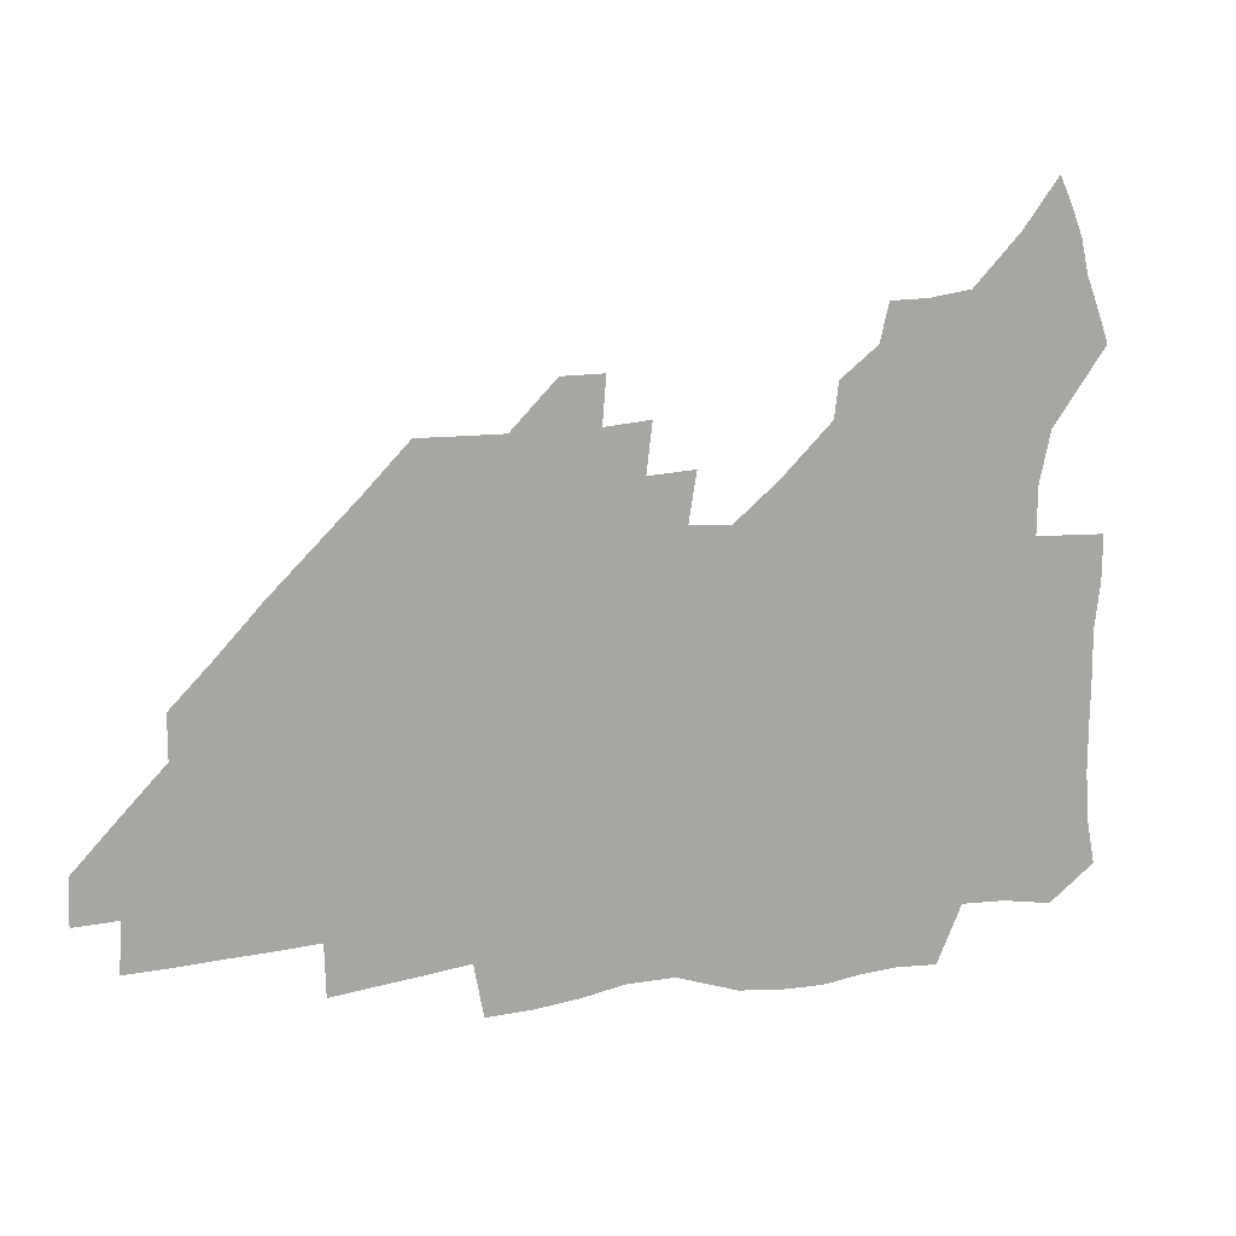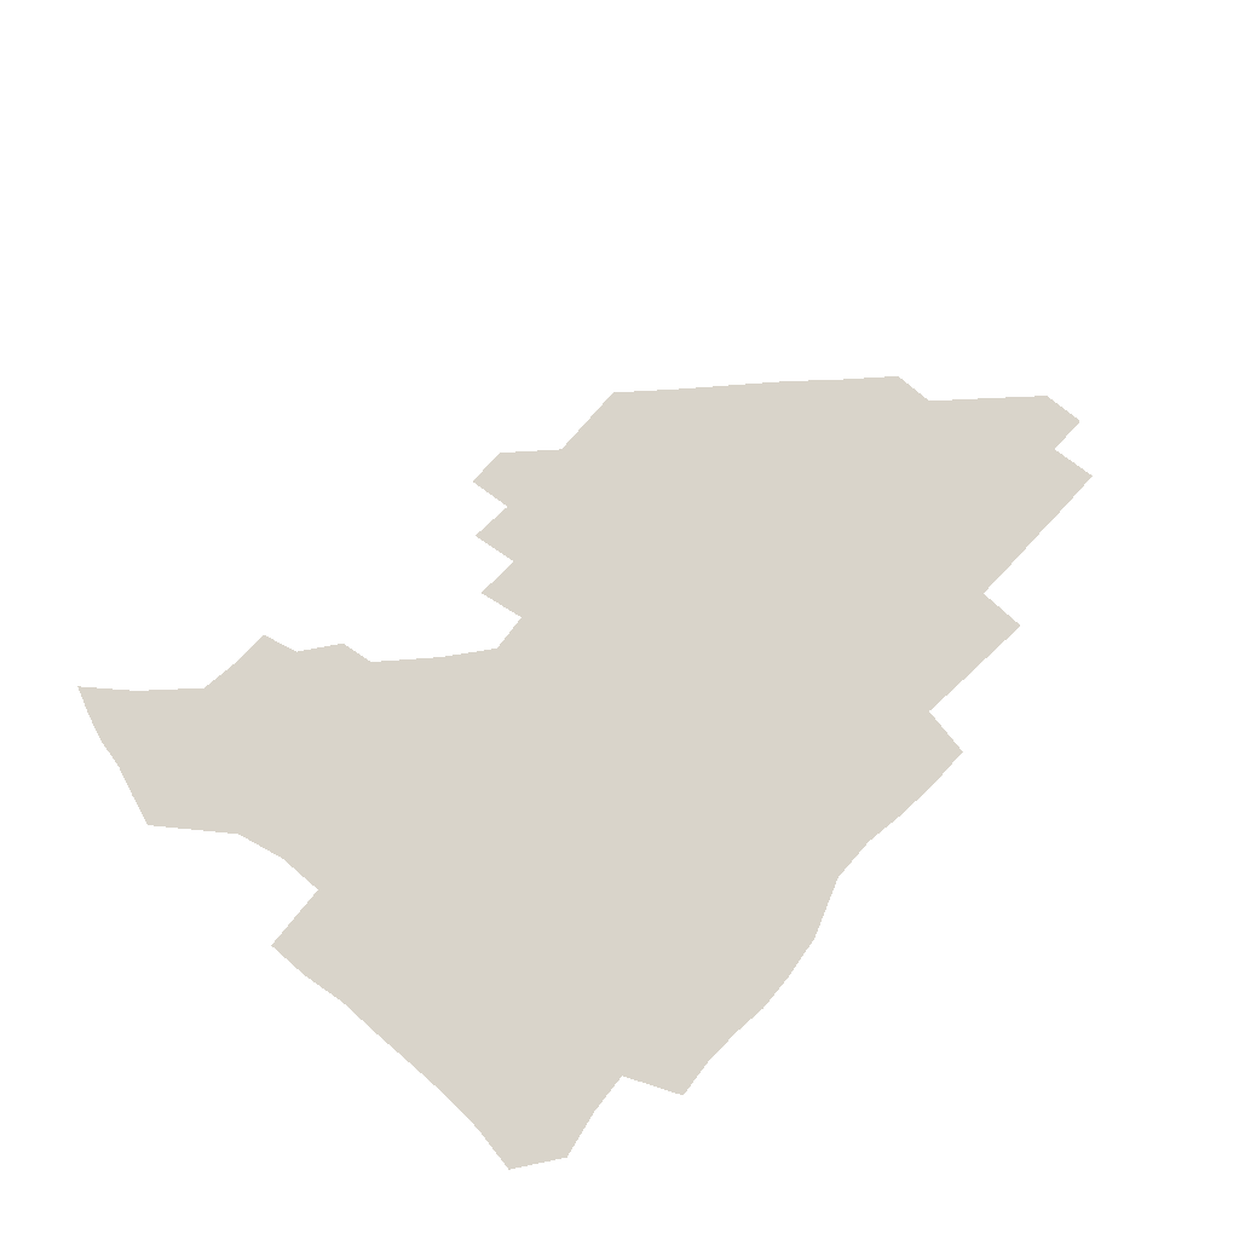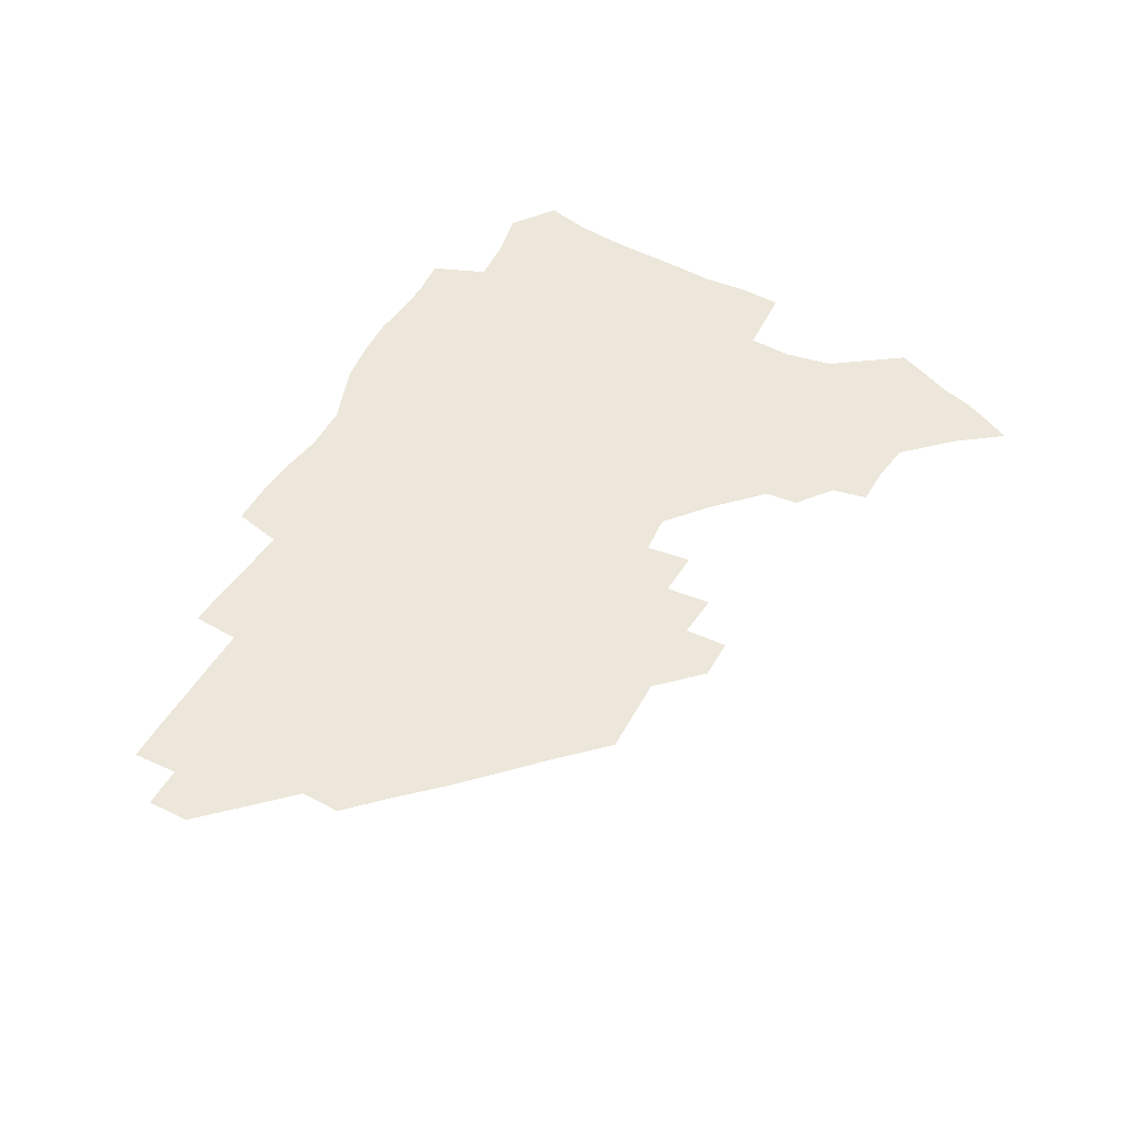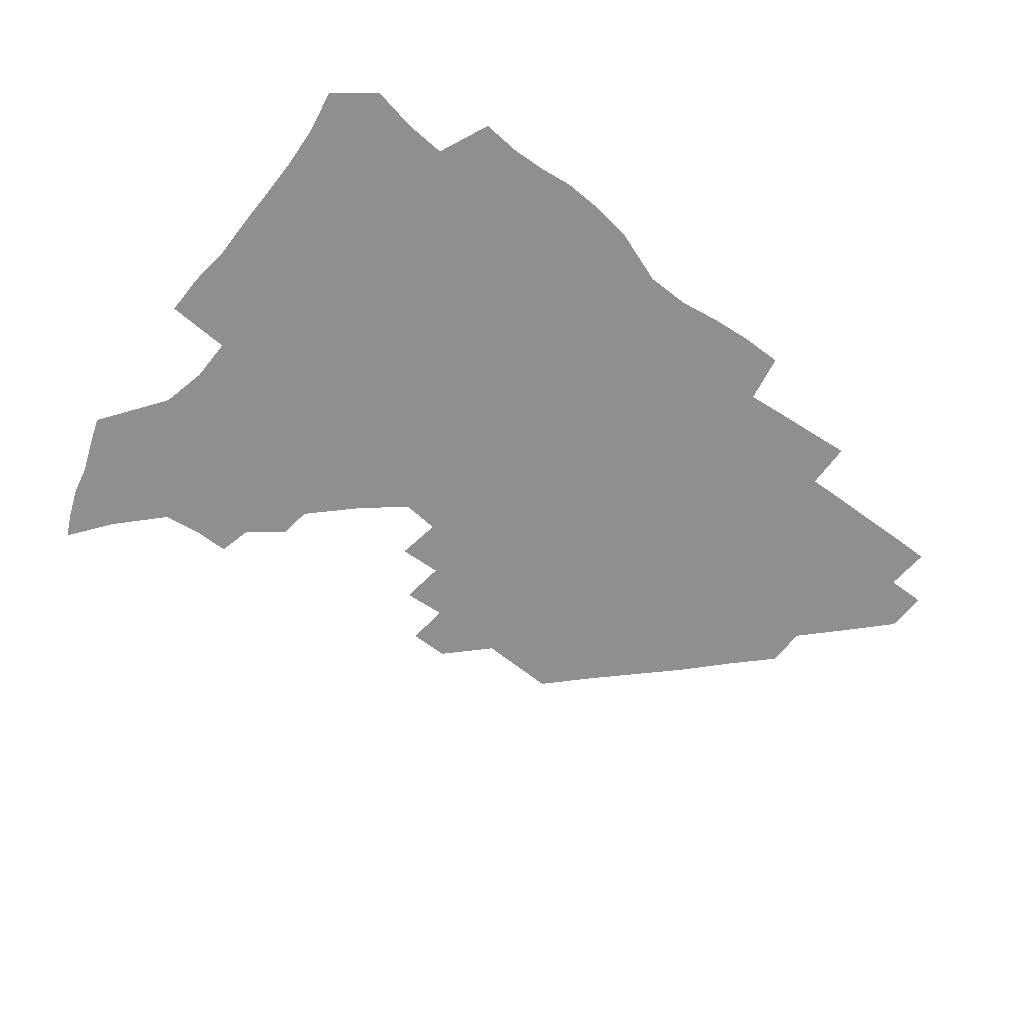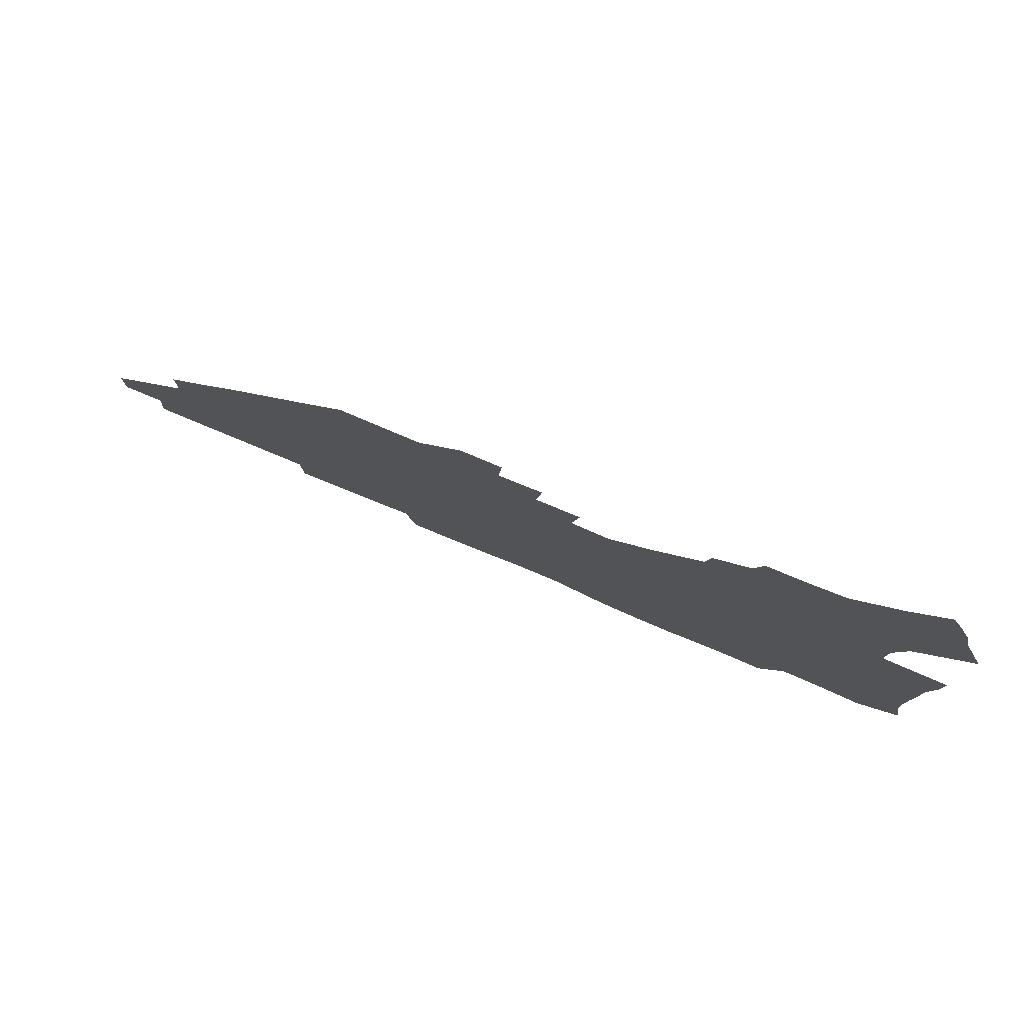
<metadata>
{"format":"obj","ext":"obj","renderer":"f3d","projection":"perspective","resolution":1024,"background":"white","views":[{"elev":14.2,"azim":159.4,"up":"+Y"},{"elev":74.8,"azim":-48.6,"up":"+Z"},{"elev":54.1,"azim":119.5,"up":"+Z"},{"elev":-65.3,"azim":-38.0,"up":"+Z"},{"elev":79.7,"azim":-157.2,"up":"+Y"}]}
</metadata>
<code>
v 261.6 188.1 0
v 264.7 204.7 0
v 265.6 220.5 0
v 265.6 236.2 0
v 265.3 252.3 0
v 265.4 268.6 0
v 263.4 284.6 0
v 263.2 300.4 0
v 277.6 176 0
v 281.7 193.4 0
v 283.8 209.1 0
v 285.5 224.7 0
v 285.7 239.6 0
v 285.7 254.8 0
v 287.8 270.5 0
v 288.2 285.8 0
v 288 301.6 0
v 287.9 318.2 0
v 283.9 336 0
v 265 362.2 0
v 269.1 373.7 0
v 273.3 384.7 0
v 275.8 396.1 0
v 279.8 406.4 0
v 284.3 416.1 0
v 294.8 179.1 0
v 298.4 195.8 0
v 301.3 211.9 0
v 302.6 226.7 0
v 302.7 241.1 0
v 303.7 256 0
v 306.5 271.2 0
v 306.9 285.6 0
v 306 300 0
v 306.2 314.5 0
v 307.2 328.4 0
v 304.4 343.9 0
v 298.5 360.9 0
v 293.1 377.1 0
v 295.3 388.3 0
v 297 399.2 0
v 310.3 179.9 0
v 313.9 197.1 0
v 315.9 212.4 0
v 317.2 227 0
v 318.3 241.6 0
v 319.5 256.3 0
v 322.2 271.3 0
v 322.9 285.4 0
v 322.4 299.4 0
v 322.9 313 0
v 322.4 326.7 0
v 320.3 341.2 0
v 319.2 354.7 0
v 316.7 368.5 0
v 313.8 381.8 0
v 319.1 160 0
v 326 182 0
v 328.9 197.8 0
v 330.6 212.6 0
v 331.3 226.8 0
v 333.1 241.7 0
v 334.5 256.2 0
v 337.9 271.5 0
v 338.7 285.3 0
v 338.3 299 0
v 337.4 312.7 0
v 336.3 326.4 0
v 334.3 340.8 0
v 334.2 353.2 0
v 332.6 365.8 0
v 328.7 379.7 0
v 333.7 161 0
v 339.9 181.4 0
v 343.8 198.3 0
v 345.3 212.9 0
v 347.1 227.6 0
v 348 241.9 0
v 350.5 256.8 0
v 353.2 271.6 0
v 354.3 285.2 0
v 353.5 298.7 0
v 351.3 313 0
v 349.5 327.2 0
v 347.7 341.3 0
v 346.6 354 0
v 345.2 366.3 0
v 342 379.5 0
v 347 160.3 0
v 354.7 182 0
v 358.9 198.7 0
v 361.4 213.8 0
v 362.7 228.2 0
v 364.9 243.1 0
v 366.3 257.4 0
v 368.1 271.7 0
v 368.6 285.2 0
v 368.4 298.4 0
v 366.6 312.2 0
v 363.6 327.1 0
v 360.1 343.7 0
v 358.5 355.9 0
v 359.7 158.6 0
v 370 183 0
v 374.8 199.7 0
v 377.7 215 0
v 378.7 229.1 0
v 381.4 244.2 0
v 382.5 258.2 0
v 382.9 271.9 0
v 382.7 285.3 0
v 382.2 298.6 0
v 380.3 312.3 0
v 378 326.1 0
v 373.9 159.1 0
v 385.4 183.6 0
v 391.4 201.4 0
v 393.4 215.8 0
v 395.1 230.2 0
v 396.2 244.4 0
v 396.4 258.1 0
v 396.6 271.9 0
v 396.5 285.6 0
v 395.4 299.4 0
v 393.7 313.2 0
v 389.6 160.9 0
v 402.2 185.5 0
v 406.8 201.8 0
v 408.5 216 0
v 409.8 230.2 0
v 410 244 0
v 410.6 258.1 0
v 410.4 271.9 0
v 410.9 285.8 0
v 409.5 300.1 0
v 408 314.4 0
v 405.2 331.4 0
v 411.3 168.4 0
v 418.6 186.6 0
v 421.2 201.2 0
v 422.9 215.6 0
v 424.3 230 0
v 424.4 243.9 0
v 425 258.1 0
v 424.9 272.2 0
v 424.5 286.5 0
v 423.8 300.7 0
v 422.6 315.5 0
v 421.7 330.5 0
v 419.7 347.5 0
v 428 168.4 0
v 433.5 185.9 0
v 435.7 200.5 0
v 437.3 215 0
v 438.4 229.4 0
v 438.9 243.7 0
v 439.2 258 0
v 439.1 272.2 0
v 438.9 286.5 0
v 438.7 300.7 0
v 437.7 315.5 0
v 436.6 330.9 0
v 435.8 346.2 0
v 434.5 362.3 0
v 443.3 165.9 0
v 448.2 184.5 0
v 450.3 199.5 0
v 452.2 214.7 0
v 452.8 229 0
v 453.1 243.3 0
v 453.4 257.7 0
v 453.6 272.1 0
v 453.2 286.6 0
v 453 301 0
v 452.3 315.8 0
v 451.6 330.8 0
v 450.7 345.9 0
v 449.3 362.2 0
v 459 164.3 0
v 463 182.9 0
v 465.2 198.8 0
v 466.6 213.9 0
v 467.4 228.5 0
v 467.7 243 0
v 467.9 257.5 0
v 468.3 272 0
v 468 286.4 0
v 467.5 301.2 0
v 467 316 0
v 466.3 330.6 0
v 465.2 346.2 0
v 474.8 164 0
v 478.2 182.2 0
v 480 198 0
v 481.1 212.9 0
v 481.9 228 0
v 482.4 242.7 0
v 482.5 257.4 0
v 482.5 271.9 0
v 482.5 286.4 0
v 481.9 301.8 0
v 481.5 316.2 0
v 480.9 331 0
v 479.9 346.4 0
v 493.5 180.6 0
v 494.9 197.4 0
v 495.8 212.3 0
v 496.6 227.8 0
v 497.2 242.7 0
v 497.1 257.2 0
v 497.1 271.8 0
v 497 286.4 0
v 496.3 301.8 0
v 496 316.3 0
v 495.4 331 0
v 494.5 346.7 0
v 509 179.1 0
v 509.9 196.4 0
v 510.7 212.1 0
v 511.2 227.5 0
v 511.5 242.4 0
v 511.6 257 0
v 511.7 271.7 0
v 511.4 286.4 0
v 510.9 301.5 0
v 510.5 316.3 0
v 509.9 331 0
v 524.5 177.6 0
v 525 195.3 0
v 525.5 211.3 0
v 525.8 227.1 0
v 526 242.1 0
v 526 256.9 0
v 526 271.6 0
v 525.8 286.4 0
v 525.4 301.3 0
v 524.9 316.4 0
v 540.4 194.6 0
v 540.4 211.2 0
v 540.3 227 0
v 540.5 241.9 0
v 540.6 256.7 0
v 540.2 271.6 0
v 540.1 286.4 0
v 539.9 301.8 0
v 555.7 194.3 0
v 555.1 211.2 0
v 555 226.7 0
v 555.2 241.7 0
v 554.9 256.8 0
v 554.6 271.7 0
v 554.4 286.5 0
v 571.1 193.7 0
v 570.3 210.5 0
v 569.8 226.4 0
v 569.6 241.6 0
v 569.2 256.8 0
v 569.2 271.7 0
v 586.2 193.5 0
v 585.1 210.4 0
v 584.8 225.9 0
v 583.9 241.8 0
v 599.9 210 0
v 599.5 225.6 0
f 9 10 1
f 1 10 2
f 10 11 2
f 2 11 3
f 11 12 3
f 3 12 4
f 12 13 4
f 4 13 5
f 13 14 5
f 5 14 6
f 14 15 6
f 6 15 7
f 15 16 7
f 7 16 8
f 16 17 8
f 9 26 10
f 26 27 10
f 10 27 11
f 27 28 11
f 11 28 12
f 28 29 12
f 12 29 13
f 29 30 13
f 13 30 14
f 30 31 14
f 14 31 15
f 31 32 15
f 15 32 16
f 32 33 16
f 16 33 17
f 33 34 17
f 17 34 18
f 34 35 18
f 18 35 19
f 35 36 19
f 19 36 20
f 36 37 20
f 20 37 21
f 37 38 21
f 21 38 22
f 38 39 22
f 22 39 23
f 39 40 23
f 23 40 24
f 40 41 24
f 24 41 25
f 26 42 27
f 42 43 27
f 27 43 28
f 43 44 28
f 28 44 29
f 44 45 29
f 29 45 30
f 45 46 30
f 30 46 31
f 46 47 31
f 31 47 32
f 47 48 32
f 32 48 33
f 48 49 33
f 33 49 34
f 49 50 34
f 34 50 35
f 50 51 35
f 35 51 36
f 51 52 36
f 36 52 37
f 52 53 37
f 37 53 38
f 53 54 38
f 38 54 39
f 54 55 39
f 39 55 40
f 55 56 40
f 40 56 41
f 57 58 42
f 42 58 43
f 58 59 43
f 43 59 44
f 59 60 44
f 44 60 45
f 60 61 45
f 45 61 46
f 61 62 46
f 46 62 47
f 62 63 47
f 47 63 48
f 63 64 48
f 48 64 49
f 64 65 49
f 49 65 50
f 65 66 50
f 50 66 51
f 66 67 51
f 51 67 52
f 67 68 52
f 52 68 53
f 68 69 53
f 53 69 54
f 69 70 54
f 54 70 55
f 70 71 55
f 55 71 56
f 71 72 56
f 57 73 58
f 73 74 58
f 58 74 59
f 74 75 59
f 59 75 60
f 75 76 60
f 60 76 61
f 76 77 61
f 61 77 62
f 77 78 62
f 62 78 63
f 78 79 63
f 63 79 64
f 79 80 64
f 64 80 65
f 80 81 65
f 65 81 66
f 81 82 66
f 66 82 67
f 82 83 67
f 67 83 68
f 83 84 68
f 68 84 69
f 84 85 69
f 69 85 70
f 85 86 70
f 70 86 71
f 86 87 71
f 71 87 72
f 87 88 72
f 73 89 74
f 89 90 74
f 74 90 75
f 90 91 75
f 75 91 76
f 91 92 76
f 76 92 77
f 92 93 77
f 77 93 78
f 93 94 78
f 78 94 79
f 94 95 79
f 79 95 80
f 95 96 80
f 80 96 81
f 96 97 81
f 81 97 82
f 97 98 82
f 82 98 83
f 98 99 83
f 83 99 84
f 99 100 84
f 84 100 85
f 100 101 85
f 85 101 86
f 101 102 86
f 86 102 87
f 89 103 90
f 103 104 90
f 90 104 91
f 104 105 91
f 91 105 92
f 105 106 92
f 92 106 93
f 106 107 93
f 93 107 94
f 107 108 94
f 94 108 95
f 108 109 95
f 95 109 96
f 109 110 96
f 96 110 97
f 110 111 97
f 97 111 98
f 111 112 98
f 98 112 99
f 112 113 99
f 99 113 100
f 113 114 100
f 100 114 101
f 103 115 104
f 115 116 104
f 104 116 105
f 116 117 105
f 105 117 106
f 117 118 106
f 106 118 107
f 118 119 107
f 107 119 108
f 119 120 108
f 108 120 109
f 120 121 109
f 109 121 110
f 121 122 110
f 110 122 111
f 122 123 111
f 111 123 112
f 123 124 112
f 112 124 113
f 124 125 113
f 113 125 114
f 115 126 116
f 126 127 116
f 116 127 117
f 127 128 117
f 117 128 118
f 128 129 118
f 118 129 119
f 129 130 119
f 119 130 120
f 130 131 120
f 120 131 121
f 131 132 121
f 121 132 122
f 132 133 122
f 122 133 123
f 133 134 123
f 123 134 124
f 134 135 124
f 124 135 125
f 135 136 125
f 126 138 127
f 138 139 127
f 127 139 128
f 139 140 128
f 128 140 129
f 140 141 129
f 129 141 130
f 141 142 130
f 130 142 131
f 142 143 131
f 131 143 132
f 143 144 132
f 132 144 133
f 144 145 133
f 133 145 134
f 145 146 134
f 134 146 135
f 146 147 135
f 135 147 136
f 147 148 136
f 136 148 137
f 148 149 137
f 138 151 139
f 151 152 139
f 139 152 140
f 152 153 140
f 140 153 141
f 153 154 141
f 141 154 142
f 154 155 142
f 142 155 143
f 155 156 143
f 143 156 144
f 156 157 144
f 144 157 145
f 157 158 145
f 145 158 146
f 158 159 146
f 146 159 147
f 159 160 147
f 147 160 148
f 160 161 148
f 148 161 149
f 161 162 149
f 149 162 150
f 162 163 150
f 151 165 152
f 165 166 152
f 152 166 153
f 166 167 153
f 153 167 154
f 167 168 154
f 154 168 155
f 168 169 155
f 155 169 156
f 169 170 156
f 156 170 157
f 170 171 157
f 157 171 158
f 171 172 158
f 158 172 159
f 172 173 159
f 159 173 160
f 173 174 160
f 160 174 161
f 174 175 161
f 161 175 162
f 175 176 162
f 162 176 163
f 176 177 163
f 163 177 164
f 177 178 164
f 165 179 166
f 179 180 166
f 166 180 167
f 180 181 167
f 167 181 168
f 181 182 168
f 168 182 169
f 182 183 169
f 169 183 170
f 183 184 170
f 170 184 171
f 184 185 171
f 171 185 172
f 185 186 172
f 172 186 173
f 186 187 173
f 173 187 174
f 187 188 174
f 174 188 175
f 188 189 175
f 175 189 176
f 189 190 176
f 176 190 177
f 190 191 177
f 177 191 178
f 179 192 180
f 192 193 180
f 180 193 181
f 193 194 181
f 181 194 182
f 194 195 182
f 182 195 183
f 195 196 183
f 183 196 184
f 196 197 184
f 184 197 185
f 197 198 185
f 185 198 186
f 198 199 186
f 186 199 187
f 199 200 187
f 187 200 188
f 200 201 188
f 188 201 189
f 201 202 189
f 189 202 190
f 202 203 190
f 190 203 191
f 203 204 191
f 193 205 194
f 205 206 194
f 194 206 195
f 206 207 195
f 195 207 196
f 207 208 196
f 196 208 197
f 208 209 197
f 197 209 198
f 209 210 198
f 198 210 199
f 210 211 199
f 199 211 200
f 211 212 200
f 200 212 201
f 212 213 201
f 201 213 202
f 213 214 202
f 202 214 203
f 214 215 203
f 203 215 204
f 215 216 204
f 205 217 206
f 217 218 206
f 206 218 207
f 218 219 207
f 207 219 208
f 219 220 208
f 208 220 209
f 220 221 209
f 209 221 210
f 221 222 210
f 210 222 211
f 222 223 211
f 211 223 212
f 223 224 212
f 212 224 213
f 224 225 213
f 213 225 214
f 225 226 214
f 214 226 215
f 226 227 215
f 215 227 216
f 217 228 218
f 228 229 218
f 218 229 219
f 229 230 219
f 219 230 220
f 230 231 220
f 220 231 221
f 231 232 221
f 221 232 222
f 232 233 222
f 222 233 223
f 233 234 223
f 223 234 224
f 234 235 224
f 224 235 225
f 235 236 225
f 225 236 226
f 236 237 226
f 226 237 227
f 229 238 230
f 238 239 230
f 230 239 231
f 239 240 231
f 231 240 232
f 240 241 232
f 232 241 233
f 241 242 233
f 233 242 234
f 242 243 234
f 234 243 235
f 243 244 235
f 235 244 236
f 244 245 236
f 236 245 237
f 238 246 239
f 246 247 239
f 239 247 240
f 247 248 240
f 240 248 241
f 248 249 241
f 241 249 242
f 249 250 242
f 242 250 243
f 250 251 243
f 243 251 244
f 251 252 244
f 244 252 245
f 246 253 247
f 253 254 247
f 247 254 248
f 254 255 248
f 248 255 249
f 255 256 249
f 249 256 250
f 256 257 250
f 250 257 251
f 257 258 251
f 251 258 252
f 253 259 254
f 259 260 254
f 254 260 255
f 260 261 255
f 255 261 256
f 261 262 256
f 256 262 257
f 260 263 261
f 263 264 261
f 261 264 262

</code>
